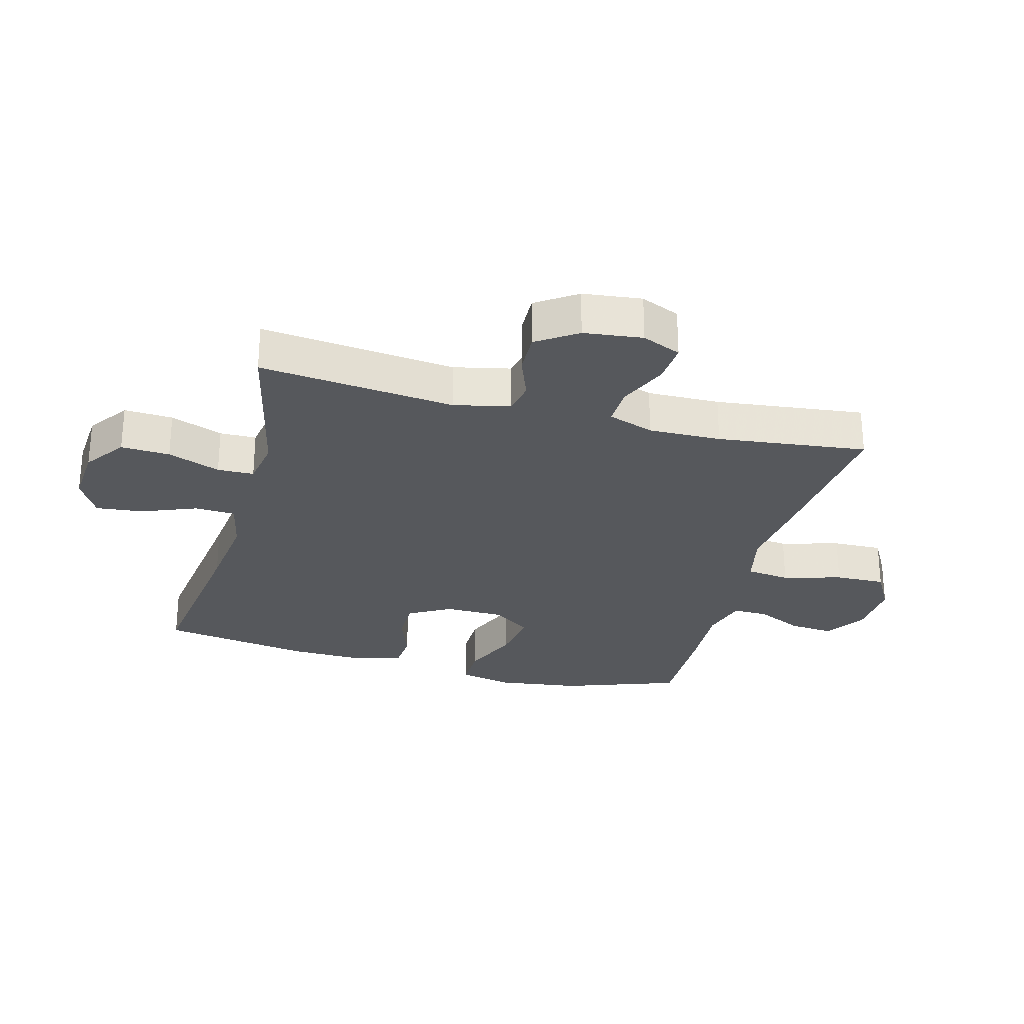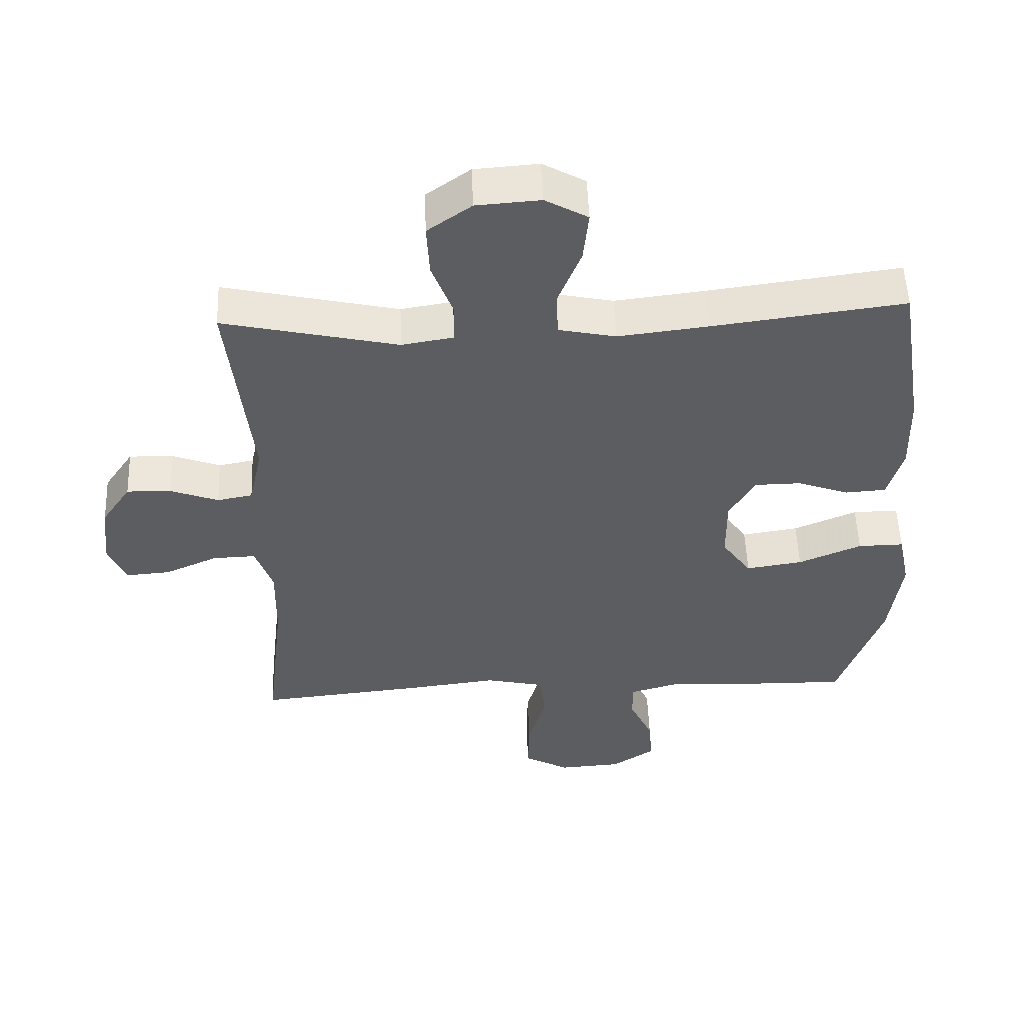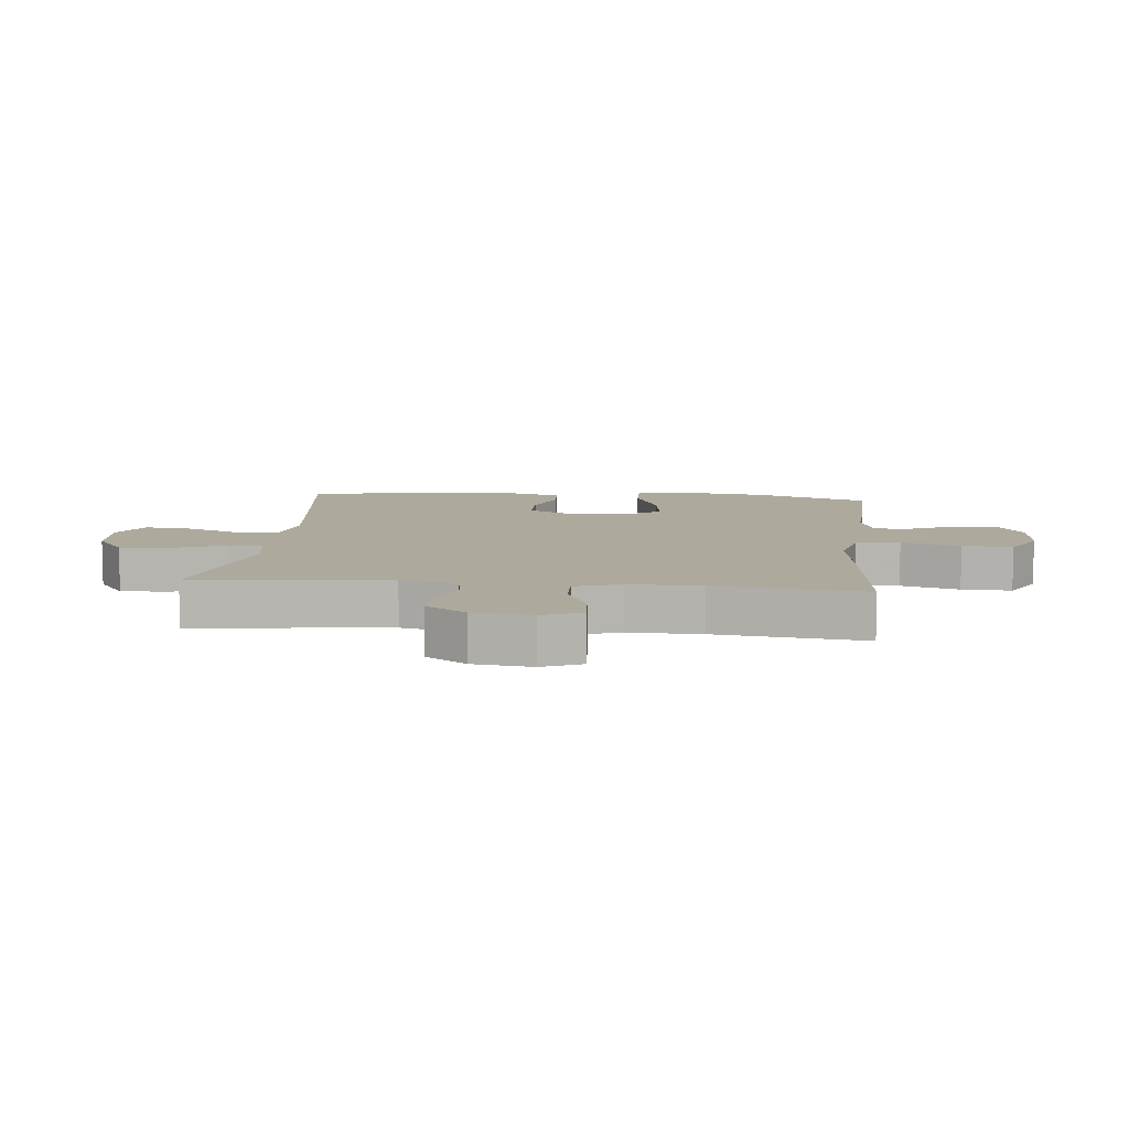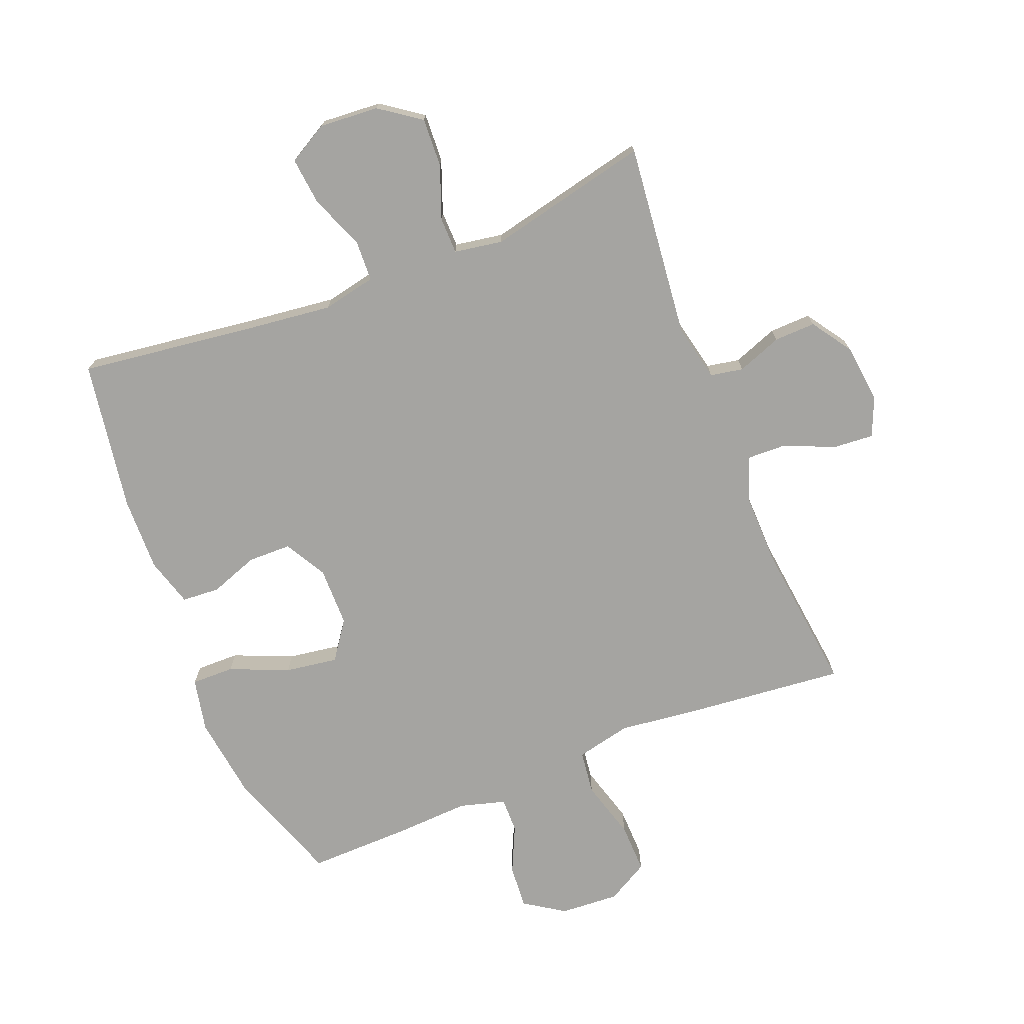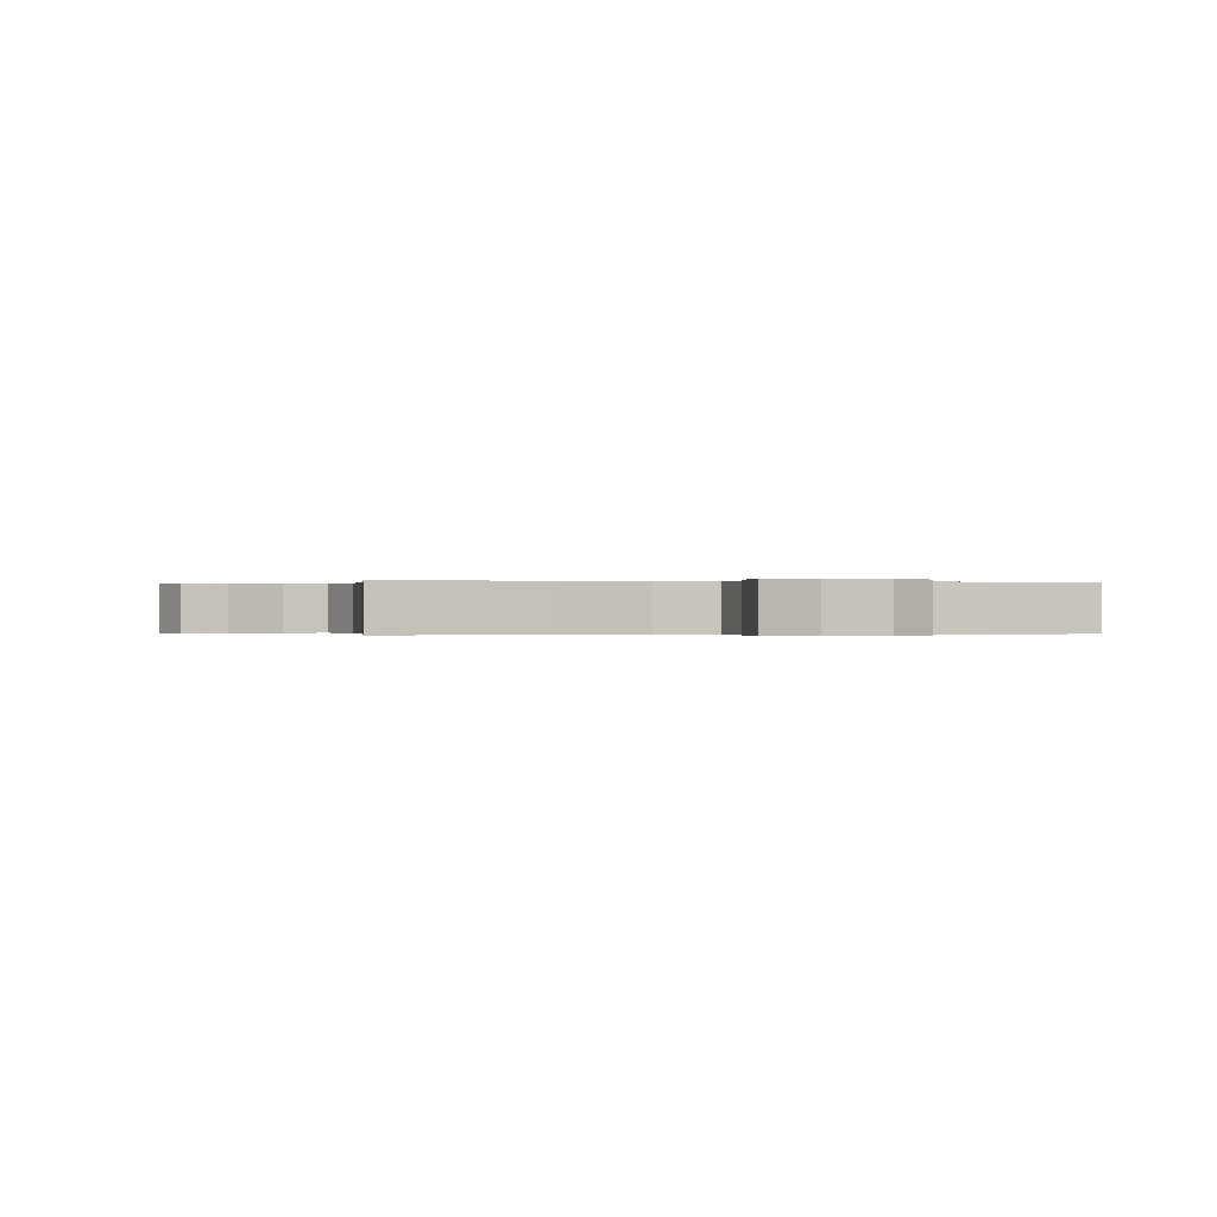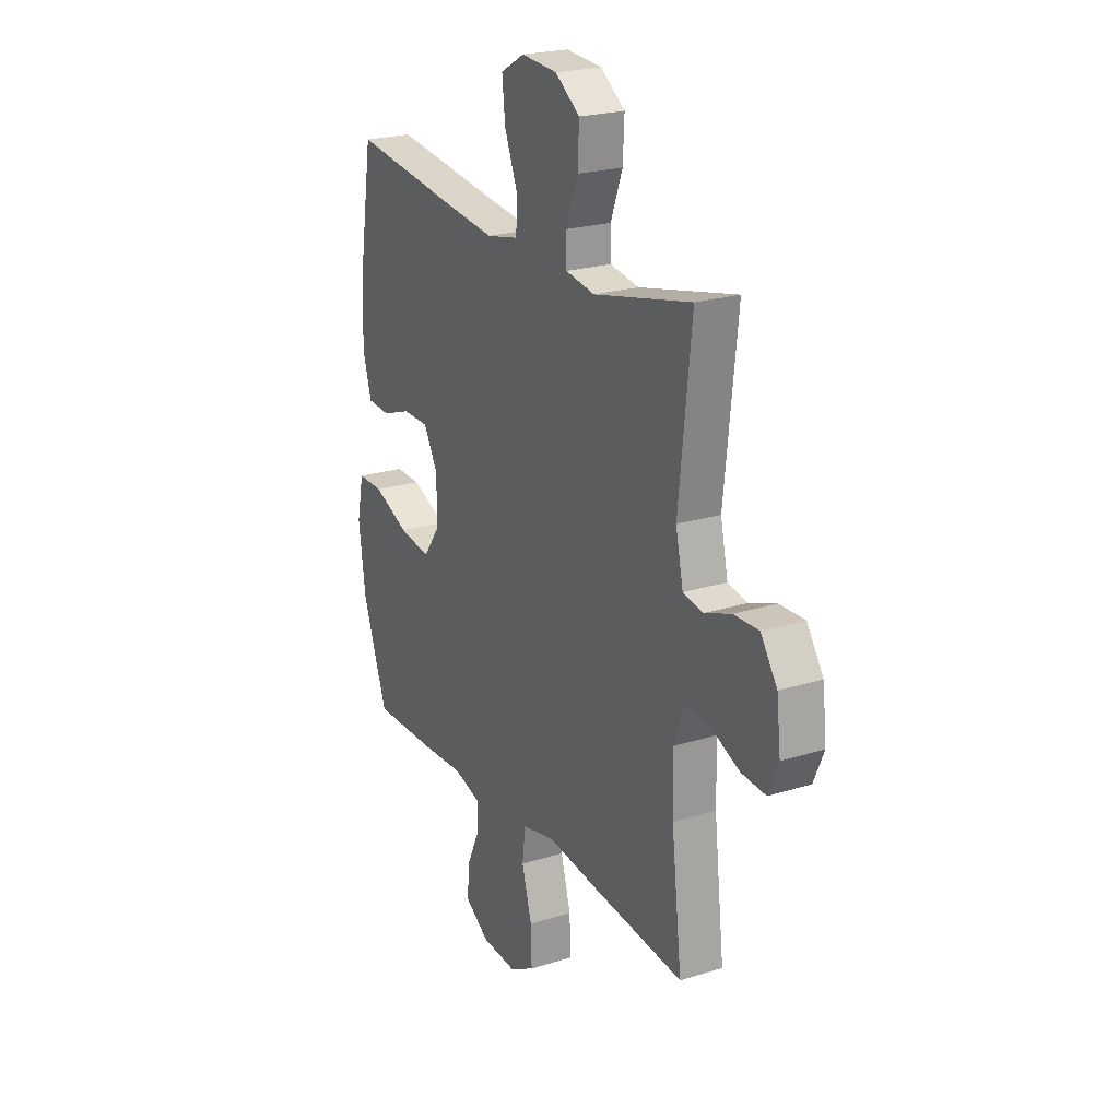
<metadata>
{"format":"obj","ext":"obj","renderer":"f3d","projection":"perspective","resolution":1024,"background":"white","views":[{"elev":-27.7,"azim":75.1,"up":"+Y"},{"elev":52.8,"azim":177.8,"up":"+Z"},{"elev":8.9,"azim":95.8,"up":"+Y"},{"elev":-73.2,"azim":21.8,"up":"+Y"},{"elev":-0.1,"azim":167.4,"up":"+Y"},{"elev":22.6,"azim":61.7,"up":"+Z"}]}
</metadata>
<code>
v -0.5 0.07 0.5
v -0.211 0.07 0.462
v -0.077 0.07 0.446
v 0.009 0.07 0.464
v 0.012 0.07 0.53
v -0.023 0.07 0.618
v -0.031 0.07 0.695
v 0.033 0.07 0.731
v 0.129 0.07 0.724
v 0.195 0.07 0.677
v 0.191 0.07 0.598
v 0.159 0.07 0.513
v 0.16 0.07 0.454
v 0.238 0.07 0.441
v 0.5 0.07 0.5
v 0.466 0.07 0.185
v 0.486 0.07 0.094
v 0.539 0.07 0.084
v 0.611 0.07 0.111
v 0.678 0.07 0.113
v 0.722 0.07 0.048
v 0.733 0.07 -0.047
v 0.706 0.07 -0.11
v 0.64 0.07 -0.105
v 0.56 0.07 -0.07
v 0.496 0.07 -0.068
v 0.47 0.07 -0.142
v 0.472 0.07 -0.259
v 0.5 0.07 -0.5
v 0.248 0.07 -0.475
v 0.115 0.07 -0.459
v 0.026 0.07 -0.479
v 0.017 0.07 -0.55
v 0.044 0.07 -0.645
v 0.046 0.07 -0.726
v -0.022 0.07 -0.764
v -0.117 0.07 -0.758
v -0.182 0.07 -0.715
v -0.176 0.07 -0.644
v -0.141 0.07 -0.569
v -0.14 0.07 -0.512
v -0.214 0.07 -0.491
v -0.332 0.07 -0.497
v -0.5 0.07 -0.5
v -0.566 0.07 -0.313
v -0.584 0.07 -0.178
v -0.566 0.07 -0.091
v -0.497 0.07 -0.092
v -0.402 0.07 -0.132
v -0.317 0.07 -0.145
v -0.273 0.07 -0.083
v -0.272 0.07 0.013
v -0.31 0.07 0.081
v -0.38 0.07 0.082
v -0.458 0.07 0.054
v -0.519 0.07 0.058
v -0.542 0.07 0.137
v -0.539 0.07 0.257
v -0.5 0 0.5
v -0.211 0 0.462
v -0.077 0 0.446
v 0.009 0 0.464
v 0.012 0 0.53
v -0.023 0 0.618
v -0.031 0 0.695
v 0.033 0 0.731
v 0.129 0 0.724
v 0.195 0 0.677
v 0.191 0 0.598
v 0.159 0 0.513
v 0.16 0 0.454
v 0.238 0 0.441
v 0.5 0 0.5
v 0.466 0 0.185
v 0.486 0 0.094
v 0.539 0 0.084
v 0.611 0 0.111
v 0.678 0 0.113
v 0.722 0 0.048
v 0.733 0 -0.047
v 0.706 0 -0.11
v 0.64 0 -0.105
v 0.56 0 -0.07
v 0.496 0 -0.068
v 0.47 0 -0.142
v 0.472 0 -0.259
v 0.5 0 -0.5
v 0.248 0 -0.475
v 0.115 0 -0.459
v 0.026 0 -0.479
v 0.017 0 -0.55
v 0.044 0 -0.645
v 0.046 0 -0.726
v -0.022 0 -0.764
v -0.117 0 -0.758
v -0.182 0 -0.715
v -0.176 0 -0.644
v -0.141 0 -0.569
v -0.14 0 -0.512
v -0.214 0 -0.491
v -0.332 0 -0.497
v -0.5 0 -0.5
v -0.566 0 -0.313
v -0.584 0 -0.178
v -0.566 0 -0.091
v -0.497 0 -0.092
v -0.402 0 -0.132
v -0.317 0 -0.145
v -0.273 0 -0.083
v -0.272 0 0.013
v -0.31 0 0.081
v -0.38 0 0.082
v -0.458 0 0.054
v -0.519 0 0.058
v -0.542 0 0.137
v -0.539 0 0.257
f 57 58 1 2
f 54 55 56 57
f 53 54 57 2
f 52 53 2 3
f 51 52 3 4
f 46 47 48 49
f 46 49 50
f 45 46 50
f 42 43 44 45
f 41 42 45 50
f 37 38 39 40
f 37 40 41
f 36 37 41
f 33 34 35 36
f 32 33 36 41
f 31 32 41 50
f 28 29 30 31
f 27 28 31 50
f 22 23 24 25
f 22 25 26
f 21 22 26
f 18 19 20 21
f 17 18 21 26
f 16 17 26 27
f 14 15 16
f 13 14 16 27
f 9 10 11 12
f 9 12 13
f 8 9 13
f 5 6 7 8
f 4 5 8 13
f 51 4 13 27
f 27 50 51
f 60 59 116 115
f 115 114 113 112
f 60 115 112 111
f 61 60 111 110
f 62 61 110 109
f 107 106 105 104
f 108 107 104
f 108 104 103
f 103 102 101 100
f 108 103 100 99
f 98 97 96 95
f 99 98 95
f 99 95 94
f 94 93 92 91
f 99 94 91 90
f 108 99 90 89
f 89 88 87 86
f 108 89 86 85
f 83 82 81 80
f 84 83 80
f 84 80 79
f 79 78 77 76
f 84 79 76 75
f 85 84 75 74
f 74 73 72
f 85 74 72 71
f 70 69 68 67
f 71 70 67
f 71 67 66
f 66 65 64 63
f 71 66 63 62
f 85 71 62 109
f 109 108 85
f 1 59 60 2
f 2 60 61 3
f 3 61 62 4
f 4 62 63 5
f 5 63 64 6
f 6 64 65 7
f 7 65 66 8
f 8 66 67 9
f 9 67 68 10
f 10 68 69 11
f 11 69 70 12
f 12 70 71 13
f 13 71 72 14
f 14 72 73 15
f 15 73 74 16
f 16 74 75 17
f 17 75 76 18
f 18 76 77 19
f 19 77 78 20
f 20 78 79 21
f 21 79 80 22
f 22 80 81 23
f 23 81 82 24
f 24 82 83 25
f 25 83 84 26
f 26 84 85 27
f 27 85 86 28
f 28 86 87 29
f 29 87 88 30
f 30 88 89 31
f 31 89 90 32
f 32 90 91 33
f 33 91 92 34
f 34 92 93 35
f 35 93 94 36
f 36 94 95 37
f 37 95 96 38
f 38 96 97 39
f 39 97 98 40
f 40 98 99 41
f 41 99 100 42
f 42 100 101 43
f 43 101 102 44
f 44 102 103 45
f 45 103 104 46
f 46 104 105 47
f 47 105 106 48
f 48 106 107 49
f 49 107 108 50
f 50 108 109 51
f 51 109 110 52
f 52 110 111 53
f 53 111 112 54
f 54 112 113 55
f 55 113 114 56
f 56 114 115 57
f 57 115 116 58
f 58 116 59 1

</code>
